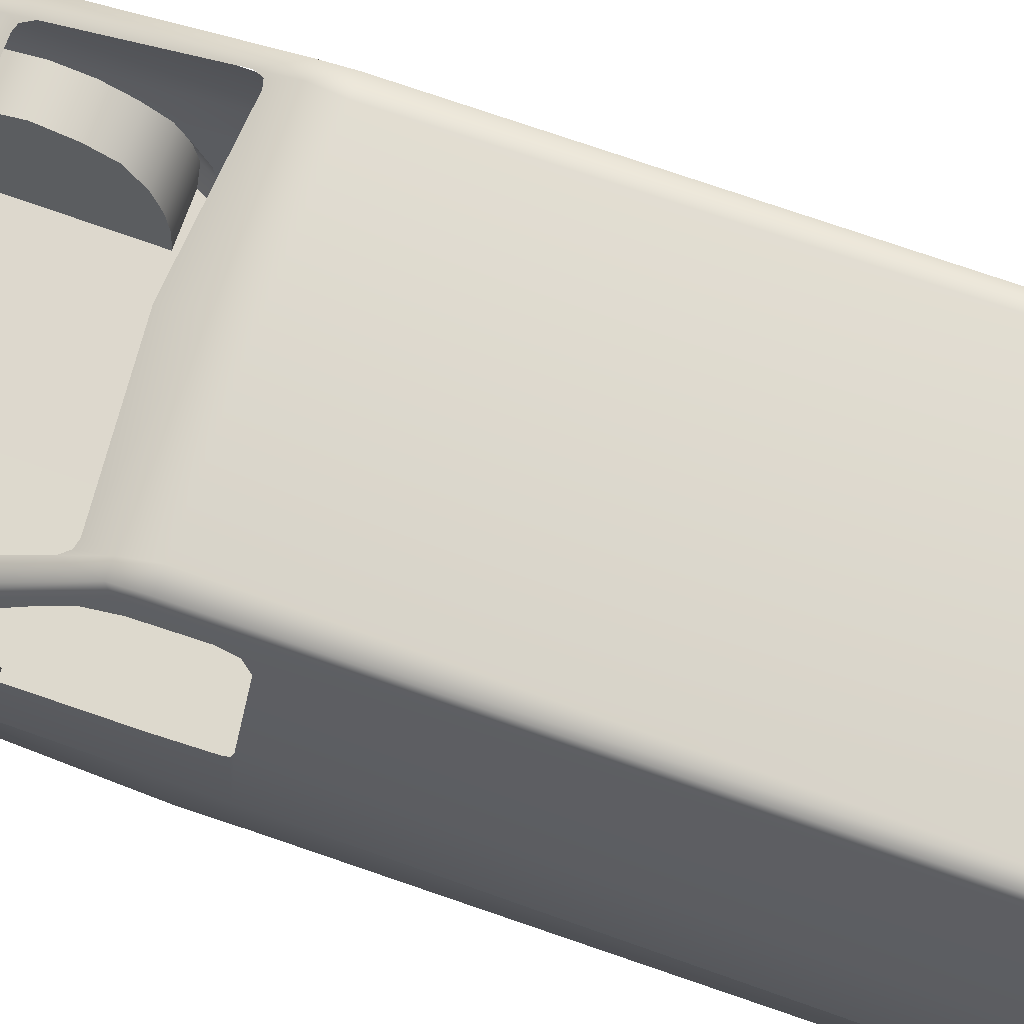
<metadata>
{"format":"obj","ext":"obj","renderer":"f3d","projection":"perspective","resolution":1024,"background":"white","views":[{"elev":72.0,"azim":-70.5,"up":"+Y"}]}
</metadata>
<code>
o van0_chassis
v 0.4229 -0.3481 0.9562
v 0.356 0.4431 0.8582
v 0.4229 -0.3144 -1.527
v 0.356 0.436 -0.6784
v 0 -0.3184 -1.527
v 0 0.4558 -0.6784
v 0 -0.3521 0.9562
v 0 0.4687 0.8532
v 0.4361 0.1654 -1.134
v 0.4361 0.1597 0.9392
v 0 0.1654 -1.134
v 0.4575 -0.02227 -1.491
v 0.4611 -0.03927 0.9562
v 0 -0.03927 0.9562
v 0 -0.02264 -1.505
v 0.4562 -0.1399 -1.537
v 0.4562 -0.1626 0.9562
v 0 -0.1645 0.9562
v 0.4229 -0.327 -0.9157
v 0.4229 -0.3222 -1.32
v 0.4562 -0.1541 -1.25
v 0.4562 -0.145 -0.9876
v 0.4582 -0.1033 -1.12
v 0.4562 -0.1575 0.4073
v 0.4562 -0.1597 0.6461
v 0.4229 -0.3455 0.7195
v 0.4229 -0.341 0.3251
v 0.4533 -0.2332 0.7038
v 0.4479 -0.248 0.3362
v 0.4581 -0.1159 0.5133
v 0.4499 -0.236 -0.926
v 0.4499 -0.2323 -1.305
v 0.3229 -0.327 -0.9157
v 0.3229 -0.3222 -1.32
v 0.3562 -0.1541 -1.25
v 0.3562 -0.145 -0.9876
v 0.3583 -0.1033 -1.12
v 0.3396 -0.236 -0.926
v 0.3396 -0.2323 -1.305
v 0.3562 -0.1575 0.4073
v 0.3562 -0.1597 0.6461
v 0.3229 -0.3455 0.7196
v 0.3229 -0.341 0.3251
v 0.343 -0.2332 0.7038
v 0.3398 -0.2474 0.3349
v 0.3581 -0.1144 0.5125
v 0.4503 0.003378 -1.458
v 0.4595 -0.0616 -1.512
v 0.2653 -0.02264 -1.505
v 0.2811 -0.000711 -1.482
v 0.27 -0.04943 -1.51
v 0.419 -0.06297 -1.513
v 0.4168 0.000546 -1.475
v 0.434 -0.02264 -1.505
v 0.2668 0.1654 -1.134
v 0.392 0.1654 -1.134
v 0.356 0.4503 0.8108
v 0.4361 0.16 0.8555
v 0.461 -0.03859 0.8588
v 0.4562 -0.1617 0.8588
v 0.4229 -0.347 0.8533
v 0 0.4739 0.8045
v 0.3721 0.4294 0.8688
v 0 0.4345 0.8717
v 0.356 0.4432 -0.6172
v 0.4229 -0.3302 -0.6231
v 0.4562 -0.1481 -0.6217
v 0.4588 -0.02832 -0.6207
v 0 0.4656 -0.6154
v 0.3326 0.4446 0.8582
v 0.3981 0.1597 0.9392
v 0.3404 0.4298 0.8691
v 0.4115 -0.1627 0.9562
v 0.3876 -0.3485 0.9562
v 0.4287 -0.03927 0.9562
v 0.3271 0.4522 0.8102
v 0.3149 0.4458 -0.6169
v 0.3232 0.4378 -0.6784
v 0.3654 0.4165 0.848
v 0.4576 -0.02256 -1.45
v 0.4361 0.1598 0.915
v 0.4611 -0.03913 0.9352
v 0.3644 0.414 -0.6174
v 0.4562 -0.1623 0.933
v 0.4229 -0.3478 0.9274
v 0.4361 0.1652 -1.076
v 0.365 0.4196 0.8208
v 0.3647 0.4131 -0.6693
v 0.4229 -0.3241 -1.502
v 0.4562 -0.1401 -1.515
v 0.4591 -0.07032 -1.49
v 0.4399 -0.14 -1.537
v 0.4437 -0.06213 -1.512
v 0.4063 -0.3146 -1.527
v 0.4467 -0.02227 -1.498
v 0.4342 0.003088 -1.466
v 0 0.003048 -1.475
v 0 -0.04581 -1.51
v 0.4343 -0.03691 -1.509
v 0.4583 -0.03488 -1.499
v 0.4582 -0.03511 -1.465
v 0.4454 -0.03465 -1.506
v 0.4295 -0.04905 -1.511
v 0.2797 -0.0611 -1.512
v 0.2696 -0.01019 -1.495
v 0.4295 -0.008082 -1.491
v 0.2652 -0.0361 -1.509
v 0 -0.06046 -1.512
v 0.4586 -0.05255 -1.478
v 0.4446 -0.04788 -1.509
v 0.4588 -0.0483 -1.507
v 0 -0.03357 -1.508
v 0 -0.009975 -1.495
v 0.447 -0.2894 0.7169
v 0.333 -0.2894 0.7169
v 0.455 -0.192 0.6802
v 0.3496 -0.192 0.6802
v 0.4572 -0.1283 0.5886
v 0.3572 -0.1276 0.589
v 0.4572 -0.1357 0.4486
v 0.3572 -0.1351 0.4497
v 0.4534 -0.1989 0.3643
v 0.348 -0.2009 0.3623
v 0.4454 -0.2939 0.3272
v 0.3314 -0.2939 0.328
v 0.4453 -0.2815 -0.9158
v 0.3312 -0.2815 -0.9158
v 0.4533 -0.1905 -0.9467
v 0.3479 -0.1905 -0.9467
v 0.4572 -0.117 -1.044
v 0.3572 -0.117 -1.044
v 0.3572 -0.1183 -1.187
v 0.4572 -0.1183 -1.187
v 0 -0.09027 -1.515
v 0.3479 -0.1873 -1.279
v 0.4533 -0.1873 -1.279
v 0 -0.232 -1.546
v 0.3312 -0.2773 -1.317
v 0.4453 -0.2773 -1.317
v 0.4537 -0.2335 0.9308
v 0.4538 -0.2325 0.8567
v 0.4509 -0.2706 0.9562
v 0.4363 -0.233 0.7451
v 0.4058 -0.3404 0.2784
v 0.4391 -0.1479 0.3403
v 0.4391 -0.1602 0.6991
v 0.4413 -0.1023 0.6419
v 0.4421 -0.08215 0.579
v 0.4423 -0.07205 0.5106
v 0.4418 -0.08551 0.4411
v 0.4412 -0.1112 0.3839
v 0.4376 -0.1921 0.3087
v 0.4309 -0.247 0.2908
v 0.4248 -0.2919 0.2818
v 0.4229 -0.3458 0.7543
v 0.4429 -0.2868 0.755
v 0.4473 -0.2896 0.855
v 0.438 -0.1454 -0.9428
v 0.438 -0.1515 -1.296
v 0.4046 -0.3273 -0.8823
v 0.4046 -0.3219 -1.352
v 0.425 -0.28 -0.8811
v 0.428 -0.2399 -0.8881
v 0.4313 -0.1858 -0.9136
v 0.439 -0.1106 -0.9899
v 0.4402 -0.08482 -1.048
v 0.4404 -0.07472 -1.12
v 0.4403 -0.08706 -1.183
v 0.4392 -0.1129 -1.242
v 0.4351 -0.1846 -1.321
v 0.4313 -0.2306 -1.34
v 0.4176 -0.2766 -1.35
v 0.4235 -0.2269 -1.546
v 0.44 -0.2267 -1.546
v 0.44 -0.2271 -1.523
v 0.4137 -0.2735 -1.54
v 0.4303 -0.2733 -1.54
v 0.4301 -0.2743 -1.516
v 0 -0.2791 -1.54
v 0.4575 -0.09073 -1.515
v 0.4414 -0.0913 -1.514
v 0.4574 -0.09367 -1.492
v 0.4543 -0.1481 -0.5127
v 0.4589 -0.02908 -0.5111
v 0.4209 -0.3314 -0.5165
v 0.4371 0.1553 -0.5028
v 0.4361 0.1651 -1.015
v 0.4394 0.1359 -0.5091
v 0.441 0.1222 -0.6196
v 0.3738 0.3811 -0.6176
v 0.3853 0.3518 -0.4866
v 0.3731 0.384 -0.5374
v 0.3755 0.3754 -0.5036
v 0.3862 0.3385 -0.7606
v 0.378 0.3669 -0.7128
v 0.3742 0.3799 -0.651
v 0.4401 0.13 -0.5209
v 0.4418 0.1149 -1.004
v 0.4402 0.1293 -1.035
v 0.4376 0.1514 -1.035
v 0.275 -0.1407 -1.537
v 0 -0.1842 -1.541
v 0 -0.1011 -1.519
v 0.2619 -0.1011 -1.519
v 0.275 -0.1132 -1.525
v 0.275 -0.1674 -1.54
v 0.2619 -0.1842 -1.542
v 0.2703 -0.104 -1.522
v 0.2712 -0.1785 -1.541
v 0 0.4019 0.8797
v 0.3781 0.1597 0.9392
v 0 0.1167 0.9428
v 0.3078 0.4019 0.8768
v 0.3253 0.3949 0.8789
v 0.333 0.3777 0.8853
v 0.3769 0.1329 0.9412
v 0.361 0.1167 0.9428
v 0 0.18 -1.112
v 0.3842 0.1964 -1.083
v 0.3632 0.1791 -1.113
v 0.3774 0.1823 -1.107
v 0 0.4063 -0.7561
v 0.3347 0.3925 -0.7542
v 0.3236 0.4043 -0.7346
v 0.3073 0.4069 -0.7302
v 0.1353 -0.2304 -1.546
v 0.1344 -0.2773 -1.54
v 0.143 -0.2346 -1.546
v 0.146 -0.2415 -1.544
v 0.1457 -0.2681 -1.541
v 0.1418 -0.2738 -1.541
v 0 -0.1206 0.9562
v 0.1314 -0.164 0.9562
v 0.134 -0.1198 0.9562
v 0.1451 -0.1309 0.9562
v 0.1451 -0.1539 0.9562
v 0.1404 -0.1614 0.9562
v 0.1408 -0.1238 0.9562
v -0.4229 -0.3481 0.9562
v -0.356 0.4431 0.8582
v -0.4229 -0.3144 -1.527
v -0.356 0.436 -0.6784
v -0.4361 0.1654 -1.134
v -0.4361 0.1597 0.9392
v -0.4575 -0.02227 -1.491
v -0.4611 -0.03927 0.9562
v -0.4562 -0.1399 -1.537
v -0.4562 -0.1626 0.9562
v -0.4229 -0.327 -0.9157
v -0.4229 -0.3222 -1.32
v -0.4562 -0.1541 -1.25
v -0.4562 -0.145 -0.9876
v -0.4582 -0.1033 -1.12
v -0.4562 -0.1575 0.4073
v -0.4562 -0.1597 0.6461
v -0.4229 -0.3455 0.7195
v -0.4229 -0.341 0.3251
v -0.4533 -0.2332 0.7038
v -0.4479 -0.248 0.3362
v -0.4581 -0.1159 0.5133
v -0.4499 -0.236 -0.926
v -0.4499 -0.2323 -1.305
v -0.3229 -0.327 -0.9157
v -0.3229 -0.3222 -1.32
v -0.3562 -0.1541 -1.25
v -0.3562 -0.145 -0.9876
v -0.3583 -0.1033 -1.12
v -0.3396 -0.236 -0.926
v -0.3396 -0.2323 -1.305
v -0.3562 -0.1575 0.4073
v -0.3562 -0.1597 0.6461
v -0.3229 -0.3455 0.7196
v -0.3229 -0.341 0.3251
v -0.343 -0.2332 0.7038
v -0.3398 -0.2474 0.3349
v -0.3581 -0.1144 0.5125
v -0.4503 0.003378 -1.458
v -0.4595 -0.0616 -1.512
v -0.2653 -0.02264 -1.505
v -0.2811 -0.000711 -1.482
v -0.27 -0.04943 -1.51
v -0.419 -0.06297 -1.513
v -0.4168 0.000546 -1.475
v -0.434 -0.02264 -1.505
v -0.2668 0.1654 -1.134
v -0.392 0.1654 -1.134
v -0.356 0.4503 0.8108
v -0.4361 0.16 0.8555
v -0.461 -0.03859 0.8588
v -0.4562 -0.1617 0.8588
v -0.4229 -0.347 0.8533
v -0.3721 0.4294 0.8688
v -0.356 0.4432 -0.6172
v -0.4229 -0.3302 -0.6231
v -0.4562 -0.1481 -0.6217
v -0.4588 -0.02832 -0.6207
v -0.3326 0.4446 0.8582
v -0.3981 0.1597 0.9392
v -0.3404 0.4298 0.8691
v -0.4115 -0.1627 0.9562
v -0.3876 -0.3485 0.9562
v -0.4287 -0.03927 0.9562
v -0.3271 0.4522 0.8102
v -0.3149 0.4458 -0.6169
v -0.3232 0.4378 -0.6784
v -0.3654 0.4165 0.848
v -0.4576 -0.02256 -1.45
v -0.4361 0.1598 0.915
v -0.4611 -0.03913 0.9352
v -0.3644 0.414 -0.6174
v -0.4562 -0.1623 0.933
v -0.4229 -0.3478 0.9274
v -0.4361 0.1652 -1.076
v -0.365 0.4196 0.8208
v -0.3647 0.4131 -0.6693
v -0.4229 -0.3241 -1.502
v -0.4562 -0.1401 -1.515
v -0.4591 -0.07032 -1.49
v -0.4399 -0.14 -1.537
v -0.4437 -0.06213 -1.512
v -0.4063 -0.3146 -1.527
v -0.4467 -0.02227 -1.498
v -0.4342 0.003088 -1.466
v -0.4343 -0.03691 -1.509
v -0.4583 -0.03488 -1.499
v -0.4582 -0.03511 -1.465
v -0.4454 -0.03465 -1.506
v -0.4295 -0.04905 -1.511
v -0.2797 -0.0611 -1.512
v -0.2696 -0.01019 -1.495
v -0.4295 -0.008082 -1.491
v -0.2652 -0.0361 -1.509
v -0.4586 -0.05255 -1.478
v -0.4446 -0.04788 -1.509
v -0.4588 -0.0483 -1.507
v -0.447 -0.2894 0.7169
v -0.333 -0.2894 0.7169
v -0.455 -0.192 0.6802
v -0.3496 -0.192 0.6802
v -0.4572 -0.1283 0.5886
v -0.3572 -0.1276 0.589
v -0.4572 -0.1357 0.4486
v -0.3572 -0.1351 0.4497
v -0.4534 -0.1989 0.3643
v -0.348 -0.2009 0.3623
v -0.4454 -0.2939 0.3272
v -0.3314 -0.2939 0.328
v -0.4453 -0.2815 -0.9158
v -0.3312 -0.2815 -0.9158
v -0.4533 -0.1905 -0.9467
v -0.3479 -0.1905 -0.9467
v -0.4572 -0.117 -1.044
v -0.3572 -0.117 -1.044
v -0.3572 -0.1183 -1.187
v -0.4572 -0.1183 -1.187
v -0.3479 -0.1873 -1.279
v -0.4533 -0.1873 -1.279
v -0.3312 -0.2773 -1.317
v -0.4453 -0.2773 -1.317
v -0.4537 -0.2335 0.9308
v -0.4538 -0.2325 0.8567
v -0.4509 -0.2706 0.9562
v -0.4363 -0.233 0.7451
v -0.4058 -0.3404 0.2784
v -0.4391 -0.1479 0.3403
v -0.4391 -0.1602 0.6991
v -0.4413 -0.1023 0.6419
v -0.4421 -0.08215 0.579
v -0.4423 -0.07205 0.5106
v -0.4418 -0.08551 0.4411
v -0.4412 -0.1112 0.3839
v -0.4376 -0.1921 0.3087
v -0.4309 -0.247 0.2908
v -0.4248 -0.2919 0.2818
v -0.4229 -0.3458 0.7543
v -0.4429 -0.2868 0.755
v -0.4473 -0.2896 0.855
v -0.438 -0.1454 -0.9428
v -0.438 -0.1515 -1.296
v -0.4046 -0.3273 -0.8823
v -0.4046 -0.3219 -1.352
v -0.425 -0.28 -0.8811
v -0.428 -0.2399 -0.8881
v -0.4313 -0.1858 -0.9136
v -0.439 -0.1106 -0.9899
v -0.4402 -0.08482 -1.048
v -0.4404 -0.07472 -1.12
v -0.4403 -0.08706 -1.183
v -0.4392 -0.1129 -1.242
v -0.4351 -0.1846 -1.321
v -0.4313 -0.2306 -1.34
v -0.4176 -0.2766 -1.35
v -0.4235 -0.2269 -1.546
v -0.44 -0.2267 -1.546
v -0.44 -0.2271 -1.523
v -0.4137 -0.2735 -1.54
v -0.4303 -0.2733 -1.54
v -0.4301 -0.2743 -1.516
v -0.4575 -0.09073 -1.515
v -0.4414 -0.0913 -1.514
v -0.4574 -0.09367 -1.492
v -0.4543 -0.1481 -0.5127
v -0.4589 -0.02908 -0.5111
v -0.4209 -0.3314 -0.5165
v -0.4371 0.1553 -0.5028
v -0.4361 0.1651 -1.015
v -0.4394 0.1359 -0.5091
v -0.441 0.1222 -0.6196
v -0.3738 0.3811 -0.6176
v -0.3853 0.3518 -0.4866
v -0.3731 0.384 -0.5374
v -0.3755 0.3754 -0.5036
v -0.3862 0.3385 -0.7606
v -0.378 0.3669 -0.7128
v -0.3742 0.3799 -0.651
v -0.4401 0.13 -0.5209
v -0.4418 0.1149 -1.004
v -0.4402 0.1293 -1.035
v -0.4376 0.1514 -1.035
v -0.275 -0.1407 -1.537
v -0.2619 -0.1011 -1.519
v -0.275 -0.1132 -1.525
v -0.275 -0.1674 -1.54
v -0.2619 -0.1842 -1.542
v -0.2703 -0.104 -1.522
v -0.2712 -0.1785 -1.541
v -0.3781 0.1597 0.9392
v -0.3078 0.4019 0.8768
v -0.3253 0.3949 0.8789
v -0.333 0.3777 0.8853
v -0.3769 0.1329 0.9412
v -0.361 0.1167 0.9428
v -0.3842 0.1964 -1.083
v -0.3632 0.1791 -1.113
v -0.3774 0.1823 -1.107
v -0.3347 0.3925 -0.7542
v -0.3236 0.4043 -0.7346
v -0.3073 0.4069 -0.7302
v -0.1353 -0.2304 -1.546
v -0.1344 -0.2773 -1.54
v -0.143 -0.2346 -1.546
v -0.146 -0.2415 -1.544
v -0.1457 -0.2681 -1.541
v -0.1418 -0.2738 -1.541
v -0.1314 -0.164 0.9562
v -0.134 -0.1198 0.9562
v -0.1451 -0.1309 0.9562
v -0.1451 -0.1539 0.9562
v -0.1404 -0.1614 0.9562
v -0.1408 -0.1238 0.9562
g van0_chassis_Metal
f 220 221 56
f 88 86 4
f 9 86 80
f 142 73 74
f 227 176 94
f 106 53 96
f 106 96 95
f 53 56 96
f 5 34 33
f 223 4 9
f 233 18 7
f 72 2 70
f 72 214 215
f 75 216 217
f 85 142 1
f 80 199 198
f 79 2 63
f 88 195 194
f 167 168 80
f 333 325 335 318
f 98 108 281 332
f 54 106 95
f 108 134 329 281
f 103 93 52
f 104 52 181
f 132 131 127
f 140 17 142
f 164 67 163
f 165 158 22
f 352 252 385 386
f 389 251 355 388
f 159 169 21
f 173 207 209
f 181 208 204
f 184 59 149
f 192 190 83
f 285 286 434
f 307 243 277
f 300 248 362
f 321 396 440
f 331 323 283
f 331 322 323
f 283 323 286
f 360 361 377
f 5 7 273
f 436 433 243
f 7 18 445
f 240 299 297
f 429 428 299
f 302 432 431
f 312 362 360
f 307 417 418
f 306 292 240
f 414 415 315
f 388 387 307
f 318 335 278
f 319 393 394 247
f 109 100 12 101
f 284 322 331
f 74 73 233 7
f 328 320 334
f 282 329 400
f 349 353 354
f 248 360 362
f 385 252 378
f 116 146 143 28
f 136 170 159 21
f 379 251 389
f 424 202 439
f 425 422 400
f 373 372 402
f 369 368 289
f 310 411 412
f 438 437 305
f 55 11 218
f 55 218 220
f 221 219 56
f 56 55 220
f 86 9 4
f 293 242 315 310
f 247 394 395 317
f 292 244 298 299
f 244 246 302 298
f 398 397 241 316
f 47 9 80
f 113 15 279 330
f 67 164 158 68
f 302 246 248 300
f 74 1 142
f 142 17 73
f 110 103 99 102
f 94 5 227
f 5 179 227
f 304 303 62 69
f 276 260 342 343
f 361 363 376 377
f 256 336 337 272
f 265 251 357 356
f 261 350 351 268
f 290 361 360 311
f 249 348 349 263
f 269 262 359 358
f 347 346 257 273
f 275 259 346 347
f 258 338 339 274
f 46 121 120 30
f 270 254 344 345
f 334 320 278 335
f 286 285 280 283
f 306 314 288 308
f 37 23 130 131
f 312 360 377 291
f 157 141 140
f 70 2 57 76
f 297 303 287 240
f 308 244 292 306
f 297 299 64 8
f 303 304 293 287
f 296 295 402 403
f 17 84 82 13
f 160 66 33
f 66 185 33
f 144 27 43
f 185 144 43
f 33 185 43
f 33 19 160
f 161 20 34
f 89 161 34
f 3 89 94
f 89 34 94
f 33 43 5
f 43 42 7
f 5 94 34
f 1 74 85
f 74 7 42
f 61 74 42
f 61 85 74
f 26 155 42
f 155 61 42
f 7 5 43
f 76 57 65 77
f 300 448 447 302
f 75 14 234
f 238 75 234
f 14 232 234
f 237 233 73
f 236 237 73
f 75 238 235
f 9 56 219
f 223 78 4
f 9 219 223
f 303 297 8 62
f 301 7 445 300
f 72 63 2
f 244 308 309 246
f 211 71 215
f 71 72 215
f 72 64 213
f 64 210 213
f 72 213 214
f 75 71 216
f 71 211 216
f 382 348 249 380
f 85 140 142
f 397 398 395 394
f 319 400 422 420
f 80 86 199
f 86 187 200
f 86 200 199
f 189 68 198
f 68 80 198
f 187 86 194
f 86 88 194
f 388 355 253 387
f 88 196 195
f 309 311 248 246
f 314 306 240 287
f 97 113 330 280
f 182 91 109
f 109 101 80
f 80 68 167
f 378 384 295 296
f 166 68 165
f 158 165 68
f 182 109 80
f 379 389 307 401
f 168 169 80
f 68 166 167
f 65 83 88 4
f 91 48 111
f 400 319 247 399
f 108 98 107 51
f 327 322 284 324
f 323 322 245 277
f 115 114 26 42
f 97 280 285 11
f 98 112 107
f 334 327 324 328
f 20 161 172 139
f 320 400 399 278
f 103 110 93
f 336 376 363 258
f 52 93 181
f 134 104 181
f 55 50 97 11
f 327 334 335 325
f 345 344 259 275
f 117 116 28 44
f 340 260 276 341
f 343 342 254 270
f 374 373 402 404
f 123 40 125
f 40 121 125
f 121 46 119
f 119 41 121
f 41 117 44
f 343 347 337 271
f 44 115 41
f 16 92 181 180
f 125 45 123
f 33 34 138
f 138 39 33
f 39 135 132
f 135 35 132
f 132 37 131
f 131 36 129
f 129 38 131
f 38 127 131
f 354 269 263 349
f 352 253 267 353
f 6 305 304 69
f 348 261 268 349
f 267 253 355 354
f 129 128 31 38
f 390 379 401 317
f 363 361 290 366
f 140 84 17
f 183 67 68 184
f 25 146 116
f 338 258 363 366
f 148 118 30 149
f 396 321 241 397
f 370 342 260 369
f 260 340 368 369
f 340 255 367 368
f 147 146 25
f 257 346 374 364
f 141 157 156 143
f 259 344 372 373
f 152 145 122
f 288 314 410 405
f 272 337 347 273
f 60 141 143 146
f 66 160 162
f 125 43 27 124
f 379 390 357 251
f 79 81 58 87
f 154 124 27 144
f 392 381 250 359
f 81 79 63 10
f 157 140 85 61
f 393 396 397 394
f 392 398 316 381
f 384 350 261 383
f 338 255 271 339
f 391 390 317 395
f 14 212 432 302
f 173 226 207
f 226 137 202
f 226 202 207
f 209 206 173
f 319 420 423 393
f 30 120 150 149
f 38 31 126 127
f 176 227 231
f 176 231 230
f 228 226 173
f 229 228 173
f 395 398 392 391
f 12 95 96 47
f 443 396 393 442
f 370 371 254 342
f 203 134 204
f 134 181 204
f 8 70 76 62
f 181 205 208
f 291 377 376 375
f 197 188 184
f 144 185 154
f 310 314 287 293
f 70 8 64 72
f 183 152 153
f 59 60 146
f 59 146 147
f 151 145 184
f 150 151 184
f 59 147 148
f 149 150 184
f 59 148 149
f 56 53 50 55
f 184 188 186
f 356 357 262 269
f 191 193 87
f 83 87 193
f 83 193 192
f 78 223 224
f 399 401 318 278
f 78 224 225
f 218 11 285
f 286 433 435
f 434 218 285
f 286 435 434
f 242 243 313
f 235 236 73 75
f 242 313 315
f 65 4 78 77
f 171 175 90 170
f 49 15 113 105
f 101 12 47 80
f 307 313 243
f 45 125 124 29
f 90 16 180 182
f 350 252 266 351
f 362 239 301
f 301 300 362
f 178 89 3 177
f 179 5 440
f 5 321 440
f 37 132 133 23
f 158 164 128 22
f 112 332 279 15
f 383 261 348 382
f 403 402 372 365
f 333 326 245 325
f 35 135 136 21
f 131 130 22 36
f 383 382 294 295
f 75 13 10 71
f 358 359 250 264
f 110 111 48 93
f 75 73 17 13
f 119 118 25 41
f 376 336 256 375
f 336 258 274 337
f 403 416 408 296
f 365 344 254 371
f 84 60 59 82
f 165 22 130 166
f 81 82 59 58
f 305 242 293 304
f 54 95 102 99
f 127 126 19 33
f 252 352 353 266
f 255 340 341 271
f 185 66 67 183
f 404 294 263
f 294 380 263
f 380 249 263
f 264 250 381
f 264 381 316
f 364 404 273
f 404 263 273
f 264 316 321
f 316 241 321
f 7 301 272
f 301 239 312
f 291 301 312
f 291 375 272
f 375 256 272
f 301 291 272
f 264 321 5
f 263 264 5
f 273 257 364
f 7 272 273
f 263 5 273
f 62 76 77 69
f 300 445 449
f 300 449 448
f 14 302 446
f 71 10 63 72
f 450 302 447
f 446 232 14
f 450 446 302
f 433 286 243
f 243 242 436
f 242 305 436
f 40 123 122 24
f 399 247 317 401
f 240 292 299
f 6 69 77 78
f 299 298 430
f 298 427 430
f 210 64 428
f 64 299 428
f 299 430 429
f 14 75 217 212
f 427 298 431
f 298 302 431
f 312 239 362
f 57 87 83 65
f 10 13 82 81
f 307 296 417
f 296 408 417
f 406 313 419
f 313 307 418
f 419 313 418
f 315 313 413
f 313 406 413
f 83 190 196 88
f 315 413 414
f 289 290 311 309
f 322 327 325 245
f 159 170 90 182
f 391 392 359 262
f 333 318 401
f 307 326 333
f 164 163 31 128
f 296 307 387
f 386 296 387
f 385 378 296
f 386 385 296
f 307 333 401
f 389 388 307
f 172 178 175 171
f 386 387 253 352
f 308 288 289 309
f 3 94 176 177
f 390 391 262 357
f 310 315 415 409
f 47 96 56 9
f 289 288 405 403
f 332 112 98
f 147 25 118 148
f 95 12 100 102
f 328 282 320
f 102 100 111 110
f 134 400 329
f 400 320 282
f 49 107 112 15
f 97 50 105 113
f 44 28 114 115
f 41 25 116 117
f 121 40 24 120
f 354 355 251 265
f 123 45 29 122
f 343 270 347
f 270 345 347
f 345 275 347
f 42 43 125 115
f 337 274 271
f 274 339 271
f 271 341 343
f 341 276 343
f 133 21 169 168
f 358 264 263
f 152 122 29 153
f 349 268 353
f 268 351 353
f 351 266 353
f 353 267 354
f 354 265 356
f 356 269 354
f 269 358 263
f 46 30 118 119
f 36 22 128 129
f 39 138 139 32
f 132 35 21 133
f 135 39 32 136
f 138 34 20 139
f 87 57 2 79
f 248 311 360
f 60 84 140 141
f 326 307 277 245
f 366 255 338
f 24 122 145 151
f 120 24 151 150
f 6 222 438 305
f 115 125 121 41
f 286 323 277 243
f 255 366 367
f 346 259 373 374
f 159 182 80 169
f 153 29 124 154
f 365 372 344
f 156 155 26 114
f 156 157 61 155
f 143 156 114 28
f 382 380 294
f 162 163 67 66
f 295 384 383
f 378 252 350 384
f 23 133 168 167
f 166 130 23 167
f 134 108 51 104
f 139 172 171 32
f 32 171 170 136
f 162 160 19 126
f 163 162 126 31
f 33 39 132 127
f 16 90 175 174
f 111 100 109 91
f 439 393 424
f 206 201 92 173
f 424 393 426
f 423 426 393
f 202 137 439
f 92 16 174 173
f 175 178 177 174
f 440 396 444
f 176 230 229 173
f 444 396 443
f 393 439 441
f 393 441 442
f 173 174 177 176
f 172 161 89 178
f 93 48 180 181
f 91 182 180 48
f 400 134 421
f 134 203 421
f 92 201 205 181
f 400 421 425
f 189 197 184 68
f 403 407 416
f 183 153 154 185
f 404 364 374
f 183 184 145 152
f 403 365 371
f 366 290 289
f 367 366 289
f 403 371 370
f 403 370 369
f 368 367 289
f 289 403 369
f 407 403 405
f 186 58 59 184
f 191 87 58 186
f 314 310 412
f 310 409 411
f 412 410 314
f 437 436 305
f 6 78 225 222
f 295 294 404 402

</code>
